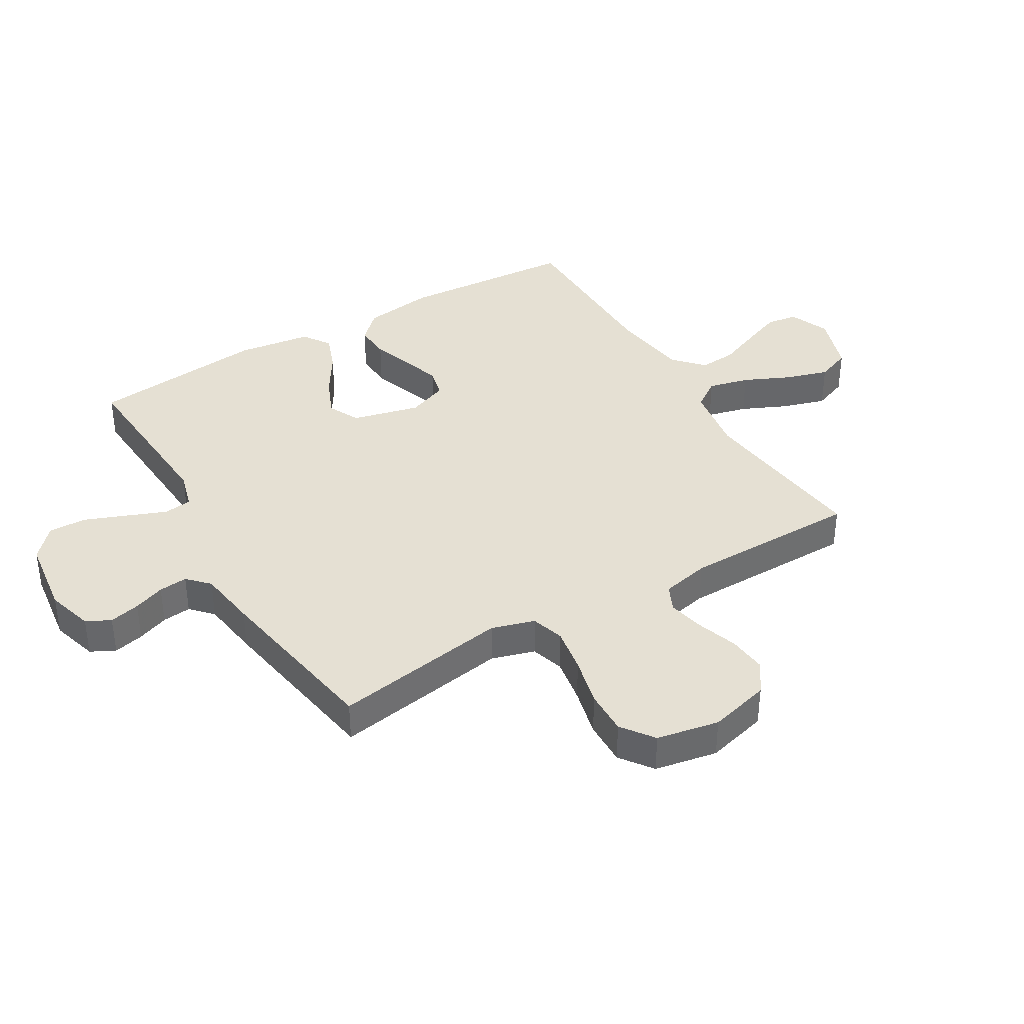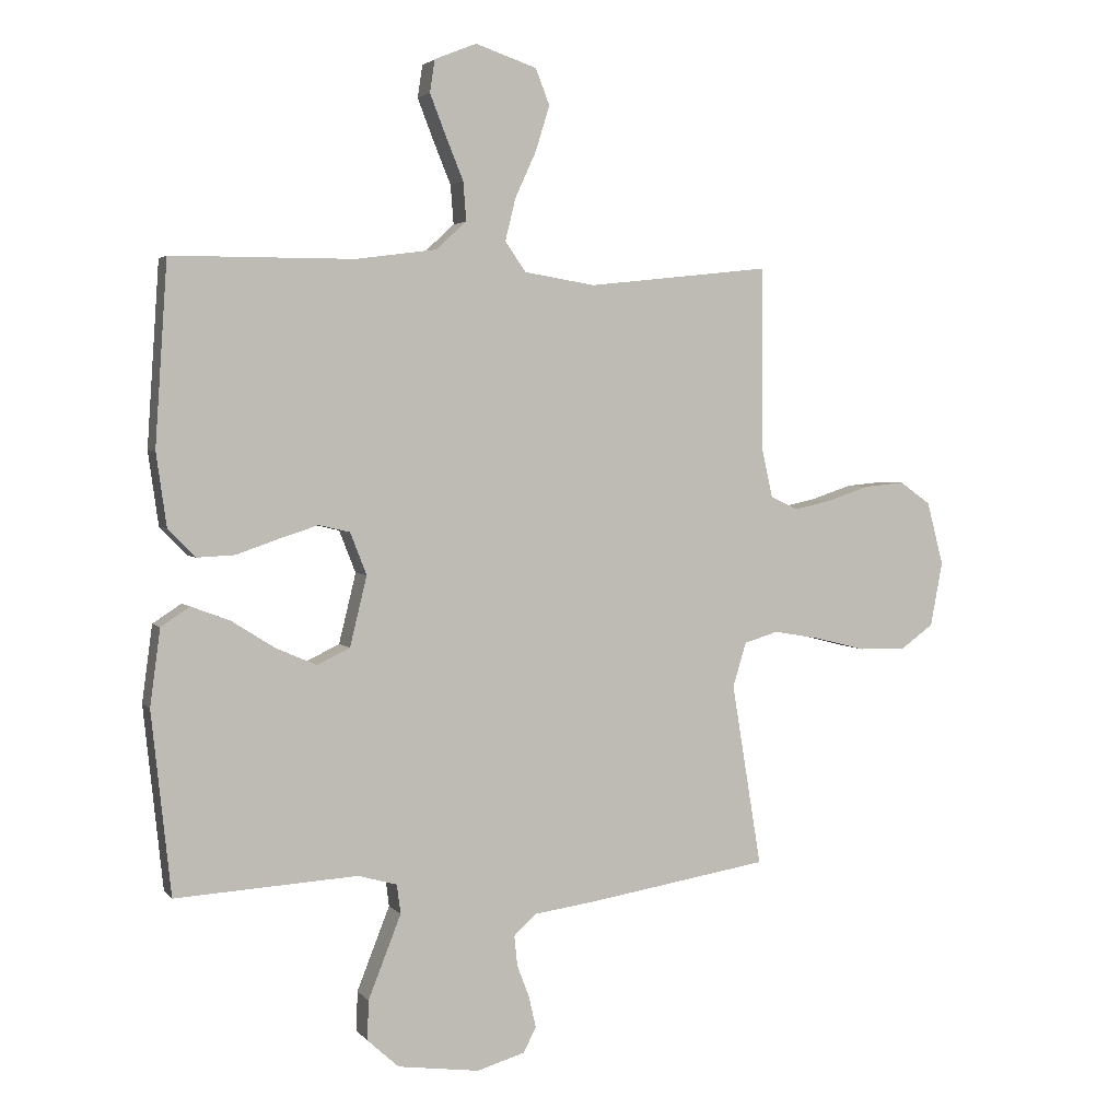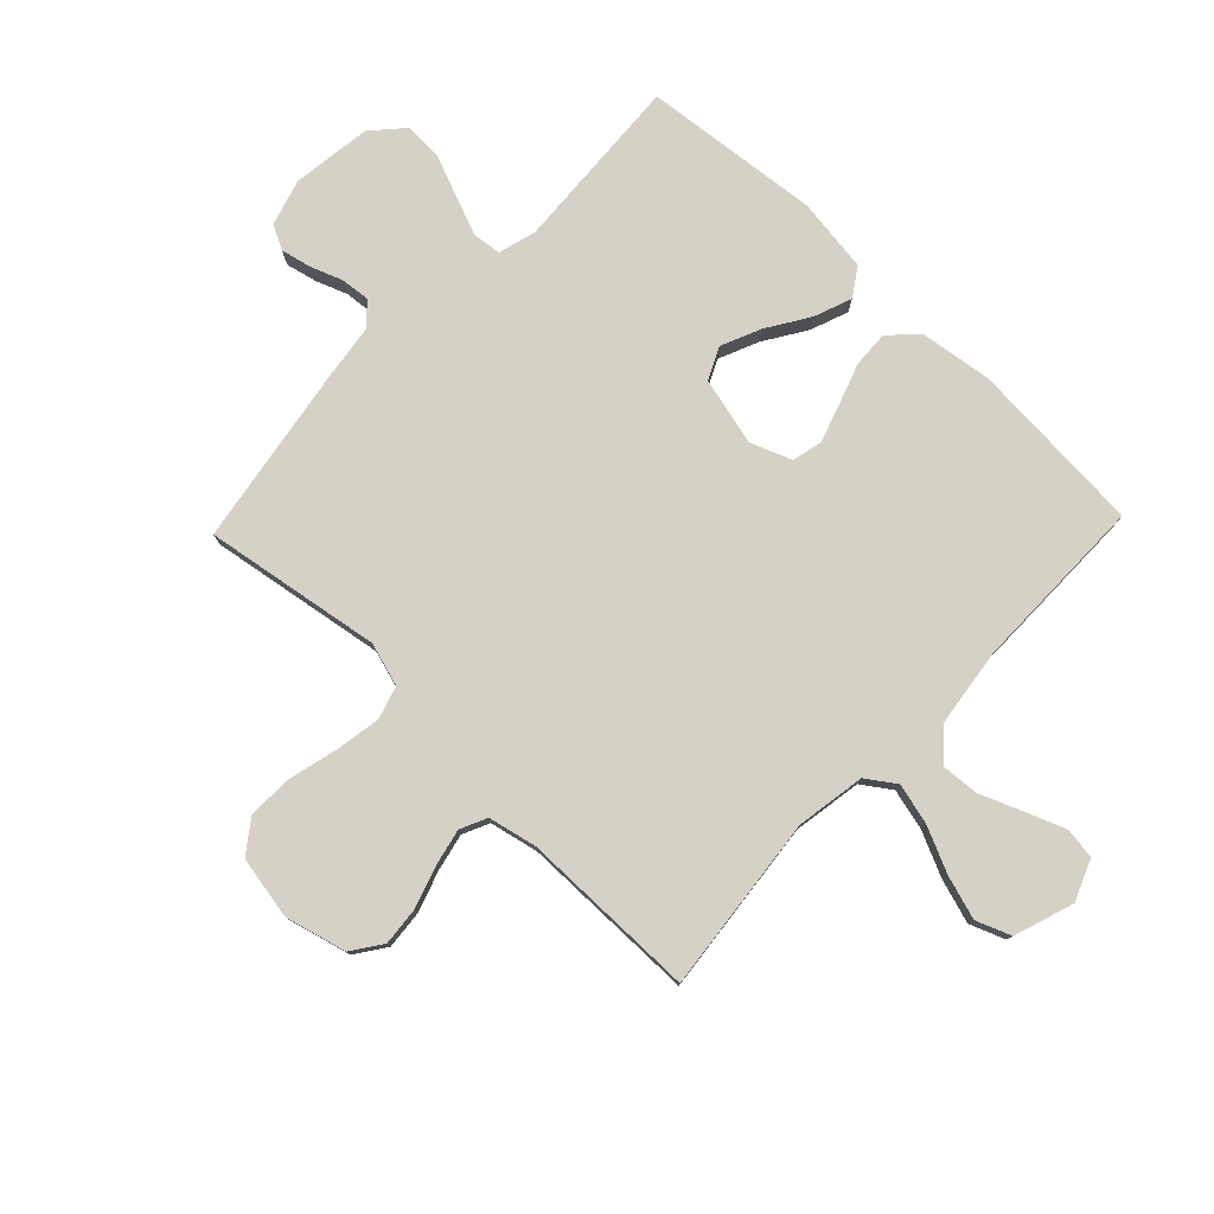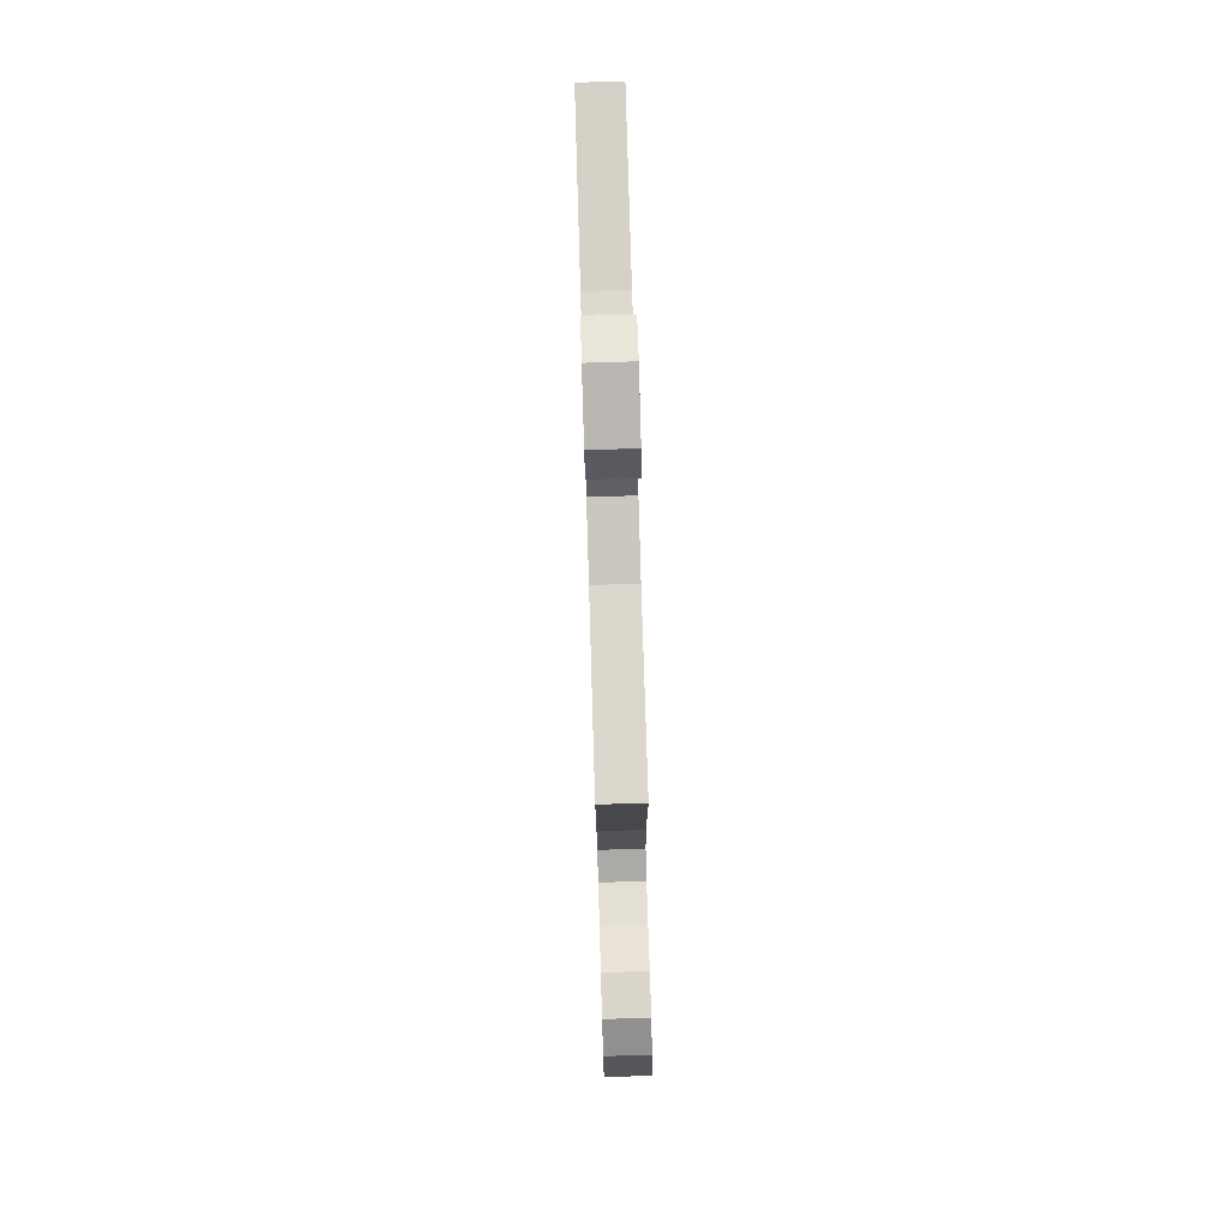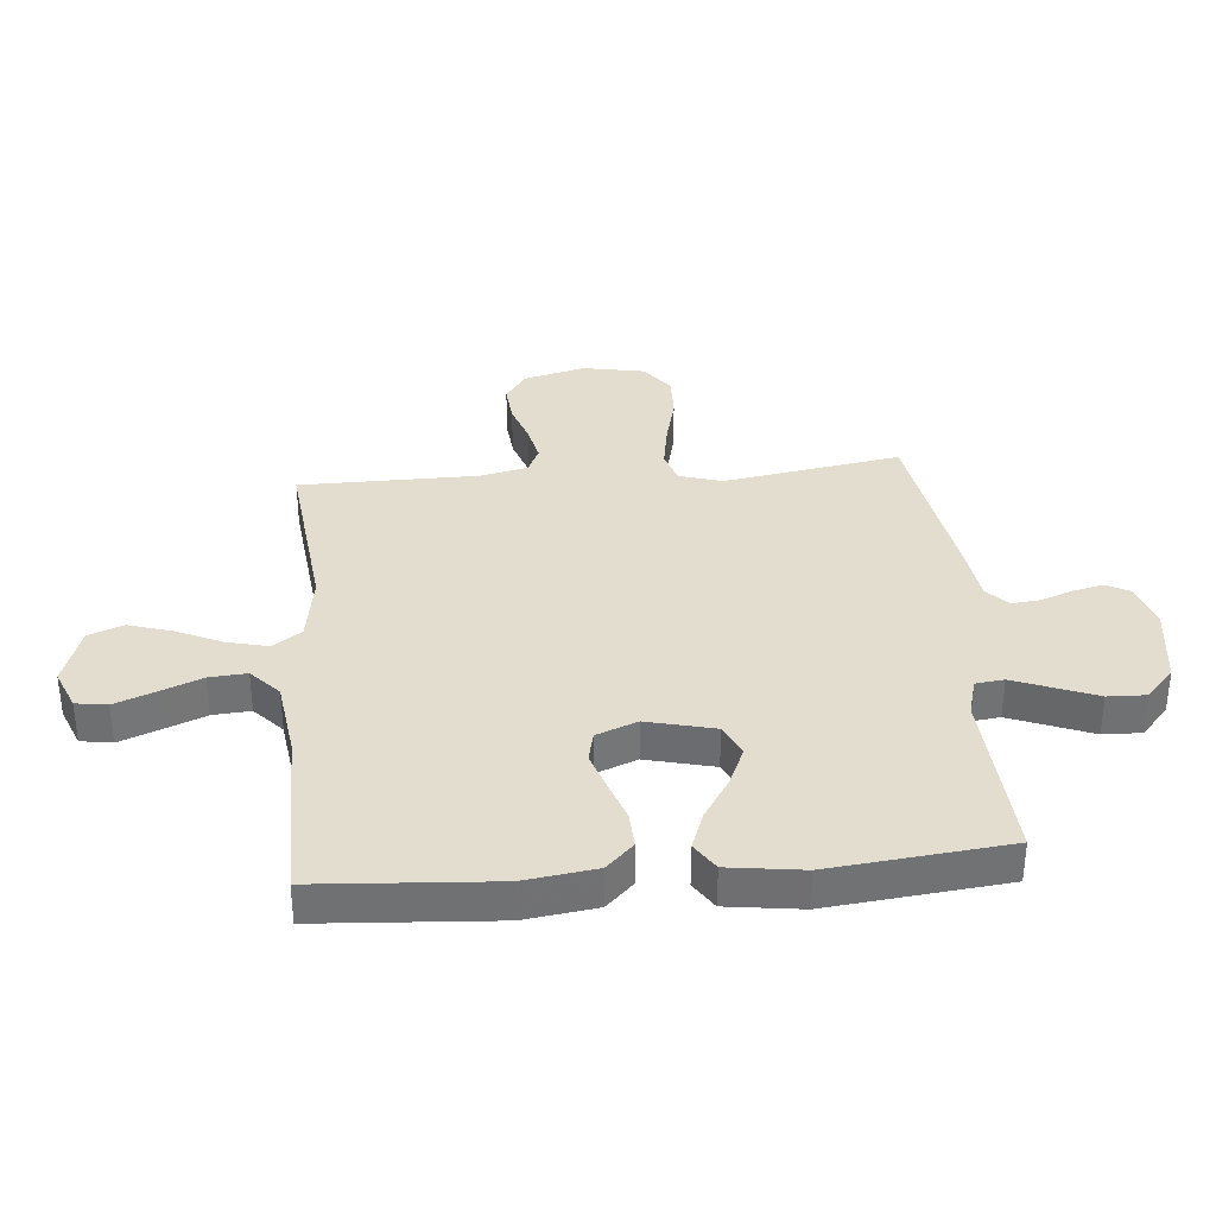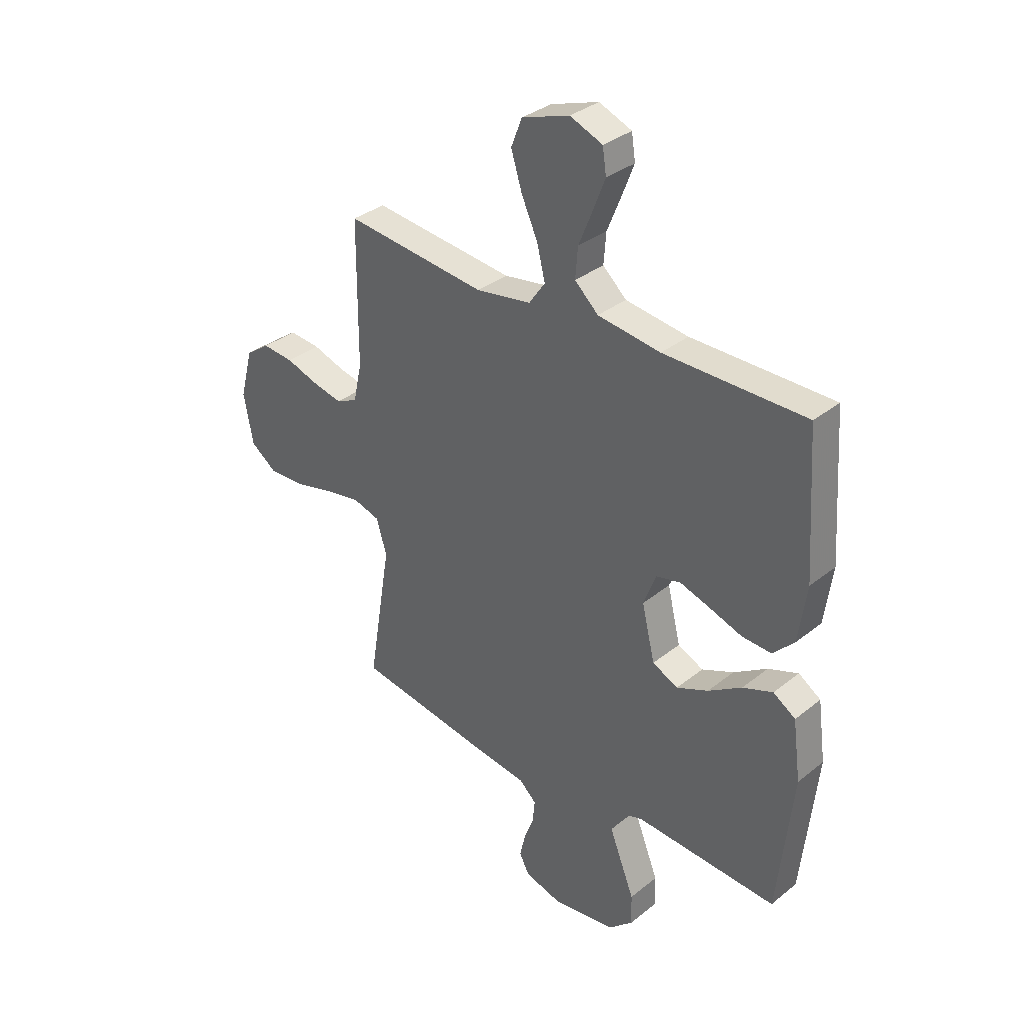
<metadata>
{"format":"obj","ext":"obj","renderer":"f3d","projection":"perspective","resolution":1024,"background":"white","views":[{"elev":38.2,"azim":-120.7,"up":"+Y"},{"elev":3.1,"azim":160.7,"up":"+Z"},{"elev":78.7,"azim":-46.2,"up":"+Y"},{"elev":79.2,"azim":-91.7,"up":"+Z"},{"elev":35.0,"azim":85.0,"up":"+Y"},{"elev":33.9,"azim":42.7,"up":"+Z"}]}
</metadata>
<code>
v -0.5 0.07 -0.5
v -0.451 0.07 -0.2
v -0.473 0.07 -0.127
v -0.529 0.07 -0.11
v -0.606 0.07 -0.123
v -0.69 0.07 -0.144
v -0.766 0.07 -0.146
v -0.821 0.07 -0.106
v -0.841 0.07 0
v -0.814 0.07 0.104
v -0.763 0.07 0.14
v -0.697 0.07 0.134
v -0.628 0.07 0.111
v -0.565 0.07 0.097
v -0.52 0.07 0.118
v -0.502 0.07 0.2
v -0.5 0.07 0.5
v -0.2 0.07 0.467
v -0.083 0.07 0.486
v -0.049 0.07 0.535
v -0.066 0.07 0.604
v -0.101 0.07 0.681
v -0.124 0.07 0.755
v -0.101 0.07 0.814
v 0 0.07 0.848
v 0.069 0.07 0.82
v 0.077 0.07 0.767
v 0.051 0.07 0.7
v 0.022 0.07 0.629
v 0.017 0.07 0.565
v 0.067 0.07 0.519
v 0.2 0.07 0.501
v 0.5 0.07 0.5
v 0.52 0.07 0.2
v 0.503 0.07 0.079
v 0.458 0.07 0.033
v 0.396 0.07 0.036
v 0.327 0.07 0.06
v 0.262 0.07 0.081
v 0.211 0.07 0.069
v 0.184 0.07 0
v 0.212 0.07 -0.115
v 0.266 0.07 -0.141
v 0.333 0.07 -0.112
v 0.404 0.07 -0.067
v 0.468 0.07 -0.043
v 0.515 0.07 -0.074
v 0.532 0.07 -0.2
v 0.5 0.07 -0.5
v 0.2 0.07 -0.482
v 0.136 0.07 -0.5
v 0.13 0.07 -0.548
v 0.156 0.07 -0.614
v 0.184 0.07 -0.685
v 0.186 0.07 -0.75
v 0.134 0.07 -0.797
v 0 0.07 -0.815
v -0.079 0.07 -0.792
v -0.1 0.07 -0.751
v -0.088 0.07 -0.699
v -0.068 0.07 -0.646
v -0.063 0.07 -0.597
v -0.099 0.07 -0.563
v -0.2 0.07 -0.549
v -0.5 0 -0.5
v -0.451 0 -0.2
v -0.473 0 -0.127
v -0.529 0 -0.11
v -0.606 0 -0.123
v -0.69 0 -0.144
v -0.766 0 -0.146
v -0.821 0 -0.106
v -0.841 0 0
v -0.814 0 0.104
v -0.763 0 0.14
v -0.697 0 0.134
v -0.628 0 0.111
v -0.565 0 0.097
v -0.52 0 0.118
v -0.502 0 0.2
v -0.5 0 0.5
v -0.2 0 0.467
v -0.083 0 0.486
v -0.049 0 0.535
v -0.066 0 0.604
v -0.101 0 0.681
v -0.124 0 0.755
v -0.101 0 0.814
v 0 0 0.848
v 0.069 0 0.82
v 0.077 0 0.767
v 0.051 0 0.7
v 0.022 0 0.629
v 0.017 0 0.565
v 0.067 0 0.519
v 0.2 0 0.501
v 0.5 0 0.5
v 0.52 0 0.2
v 0.503 0 0.079
v 0.458 0 0.033
v 0.396 0 0.036
v 0.327 0 0.06
v 0.262 0 0.081
v 0.211 0 0.069
v 0.184 0 0
v 0.212 0 -0.115
v 0.266 0 -0.141
v 0.333 0 -0.112
v 0.404 0 -0.067
v 0.468 0 -0.043
v 0.515 0 -0.074
v 0.532 0 -0.2
v 0.5 0 -0.5
v 0.2 0 -0.482
v 0.136 0 -0.5
v 0.13 0 -0.548
v 0.156 0 -0.614
v 0.184 0 -0.685
v 0.186 0 -0.75
v 0.134 0 -0.797
v 0 0 -0.815
v -0.079 0 -0.792
v -0.1 0 -0.751
v -0.088 0 -0.699
v -0.068 0 -0.646
v -0.063 0 -0.597
v -0.099 0 -0.563
v -0.2 0 -0.549
f 63 64 1 2
f 62 63 2 3
f 58 59 60 61
f 58 61 62
f 57 58 62
f 56 57 62
f 53 54 55 56
f 52 53 56 62
f 51 52 62 3
f 47 48 49 50
f 44 45 46 47
f 43 44 47 50
f 42 43 50 51
f 35 36 37 38
f 35 38 39
f 32 33 34 35
f 31 32 35 39
f 30 31 39 40
f 26 27 28 29
f 24 25 26 29
f 24 29 30
f 21 22 23 24
f 20 21 24 30
f 19 20 30 40
f 16 17 18
f 15 16 18 19
f 10 11 12 13
f 10 13 14
f 9 10 14
f 8 9 14
f 5 6 7 8
f 4 5 8 14
f 3 4 14 15
f 41 42 51 3
f 19 40 41
f 3 15 19 41
f 66 65 128 127
f 67 66 127 126
f 125 124 123 122
f 126 125 122
f 126 122 121
f 126 121 120
f 120 119 118 117
f 126 120 117 116
f 67 126 116 115
f 114 113 112 111
f 111 110 109 108
f 114 111 108 107
f 115 114 107 106
f 102 101 100 99
f 103 102 99
f 99 98 97 96
f 103 99 96 95
f 104 103 95 94
f 93 92 91 90
f 93 90 89 88
f 94 93 88
f 88 87 86 85
f 94 88 85 84
f 104 94 84 83
f 82 81 80
f 83 82 80 79
f 77 76 75 74
f 78 77 74
f 78 74 73
f 78 73 72
f 72 71 70 69
f 78 72 69 68
f 79 78 68 67
f 67 115 106 105
f 105 104 83
f 105 83 79 67
f 1 65 66 2
f 2 66 67 3
f 3 67 68 4
f 4 68 69 5
f 5 69 70 6
f 6 70 71 7
f 7 71 72 8
f 8 72 73 9
f 9 73 74 10
f 10 74 75 11
f 11 75 76 12
f 12 76 77 13
f 13 77 78 14
f 14 78 79 15
f 15 79 80 16
f 16 80 81 17
f 17 81 82 18
f 18 82 83 19
f 19 83 84 20
f 20 84 85 21
f 21 85 86 22
f 22 86 87 23
f 23 87 88 24
f 24 88 89 25
f 25 89 90 26
f 26 90 91 27
f 27 91 92 28
f 28 92 93 29
f 29 93 94 30
f 30 94 95 31
f 31 95 96 32
f 32 96 97 33
f 33 97 98 34
f 34 98 99 35
f 35 99 100 36
f 36 100 101 37
f 37 101 102 38
f 38 102 103 39
f 39 103 104 40
f 40 104 105 41
f 41 105 106 42
f 42 106 107 43
f 43 107 108 44
f 44 108 109 45
f 45 109 110 46
f 46 110 111 47
f 47 111 112 48
f 48 112 113 49
f 49 113 114 50
f 50 114 115 51
f 51 115 116 52
f 52 116 117 53
f 53 117 118 54
f 54 118 119 55
f 55 119 120 56
f 56 120 121 57
f 57 121 122 58
f 58 122 123 59
f 59 123 124 60
f 60 124 125 61
f 61 125 126 62
f 62 126 127 63
f 63 127 128 64
f 64 128 65 1

</code>
